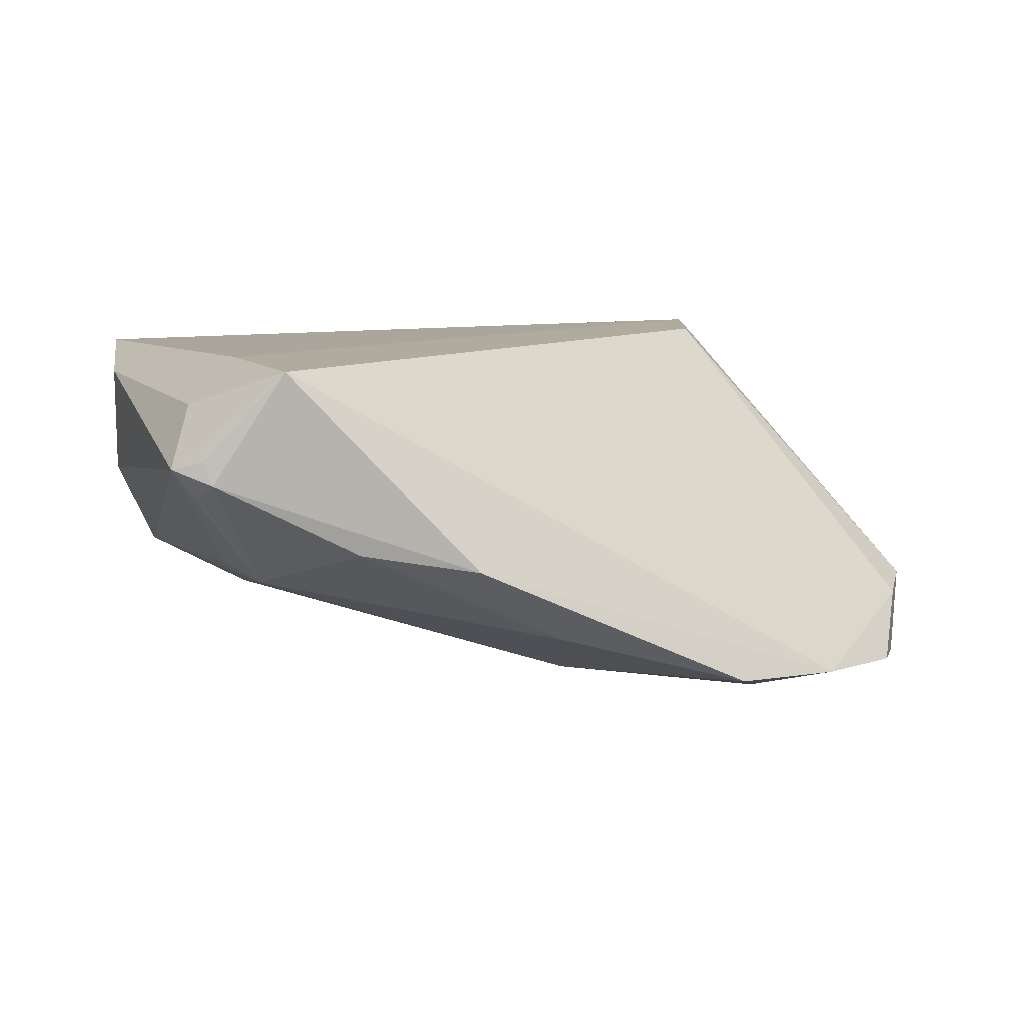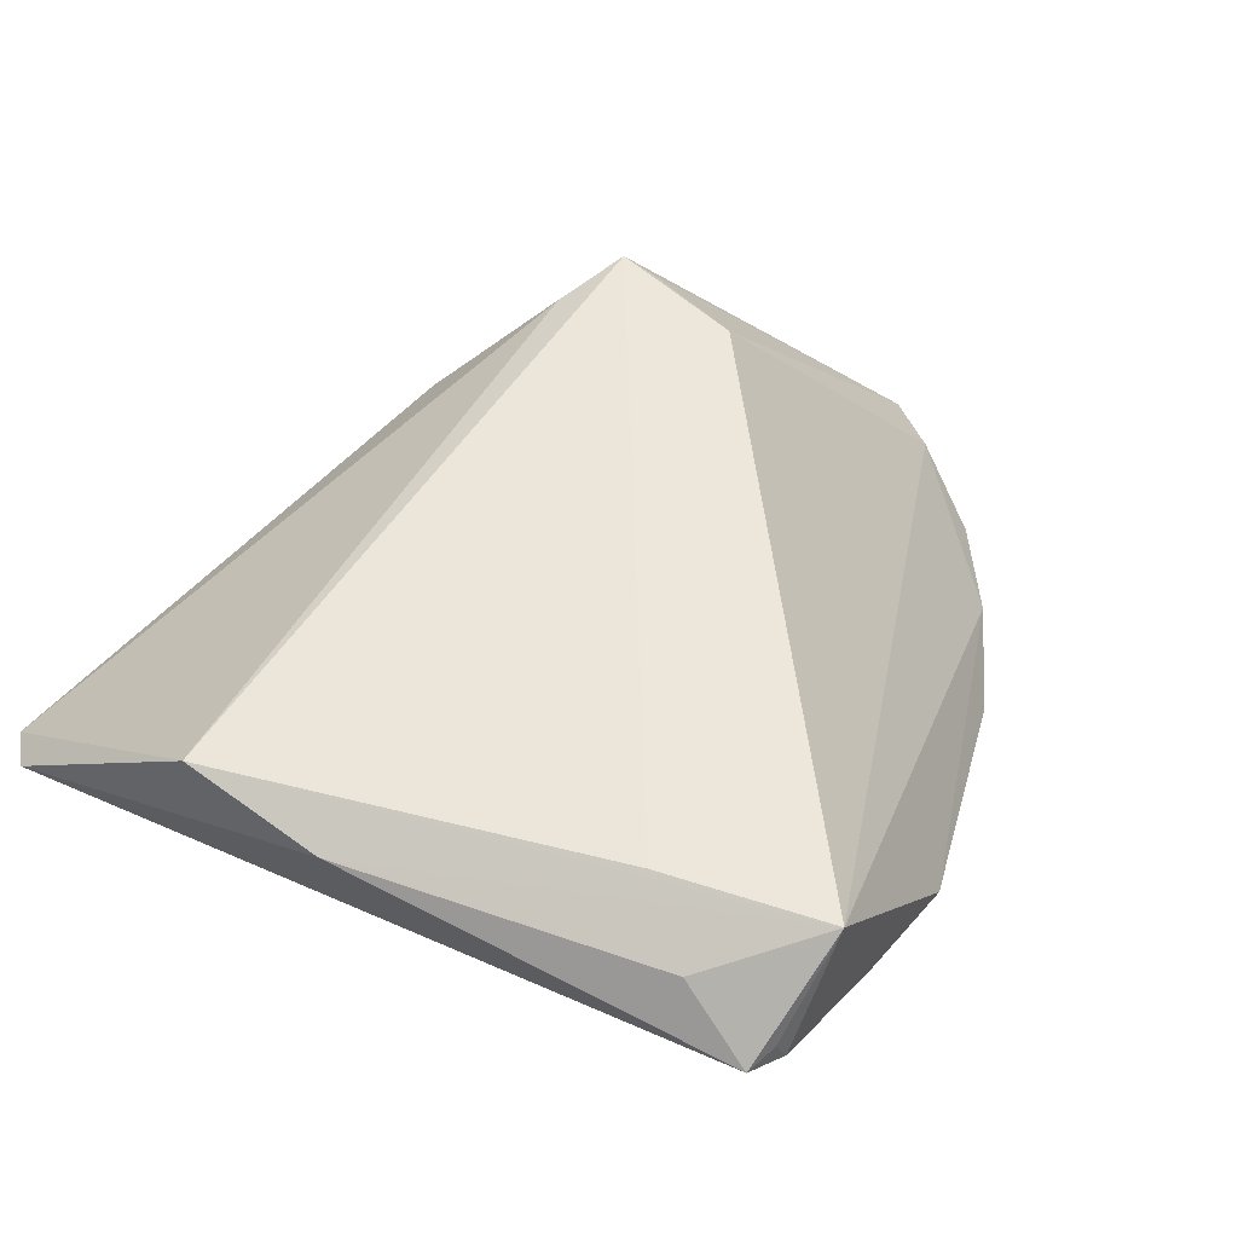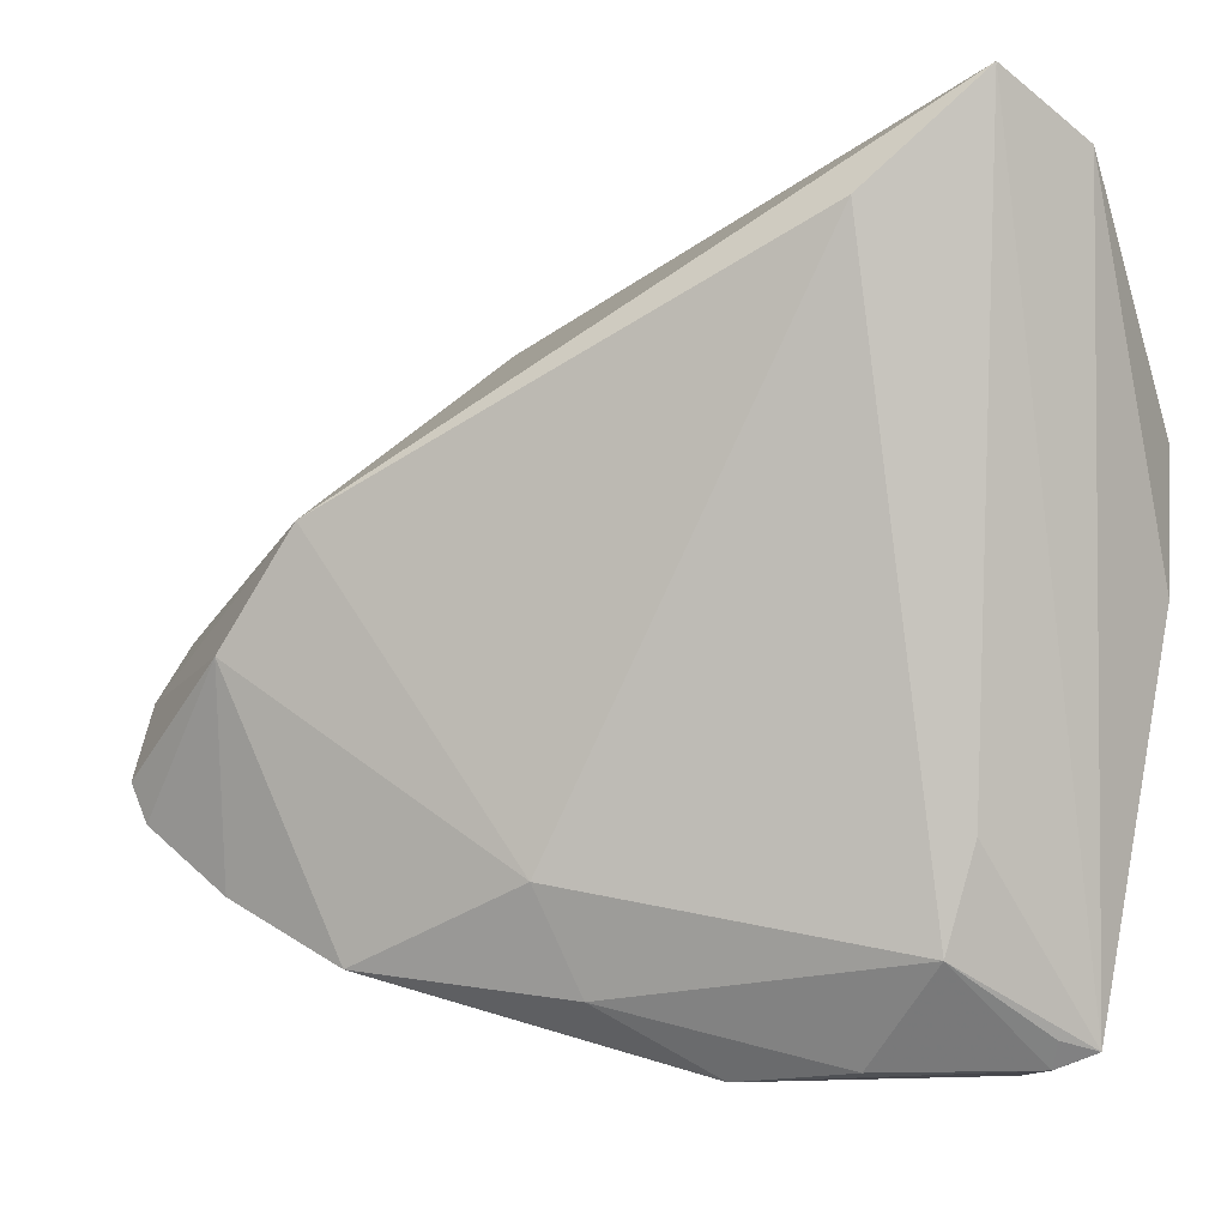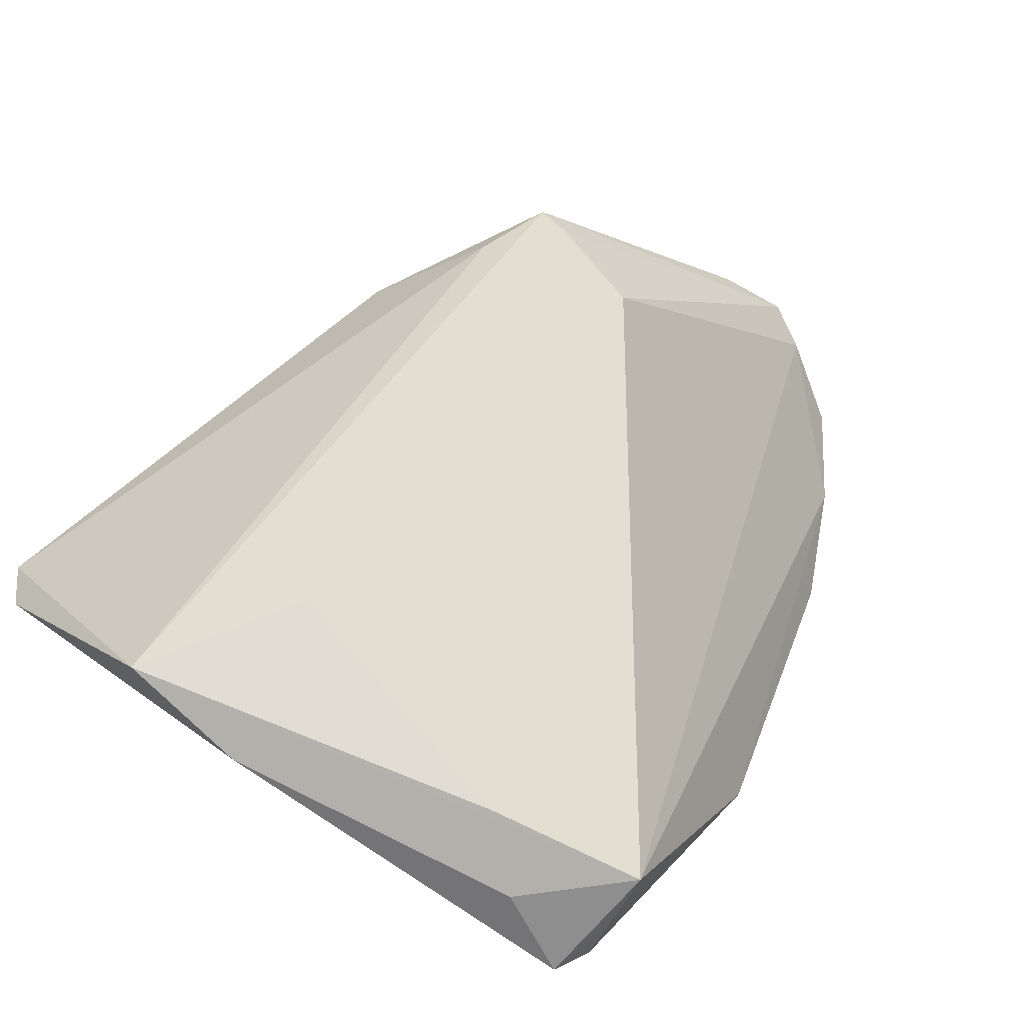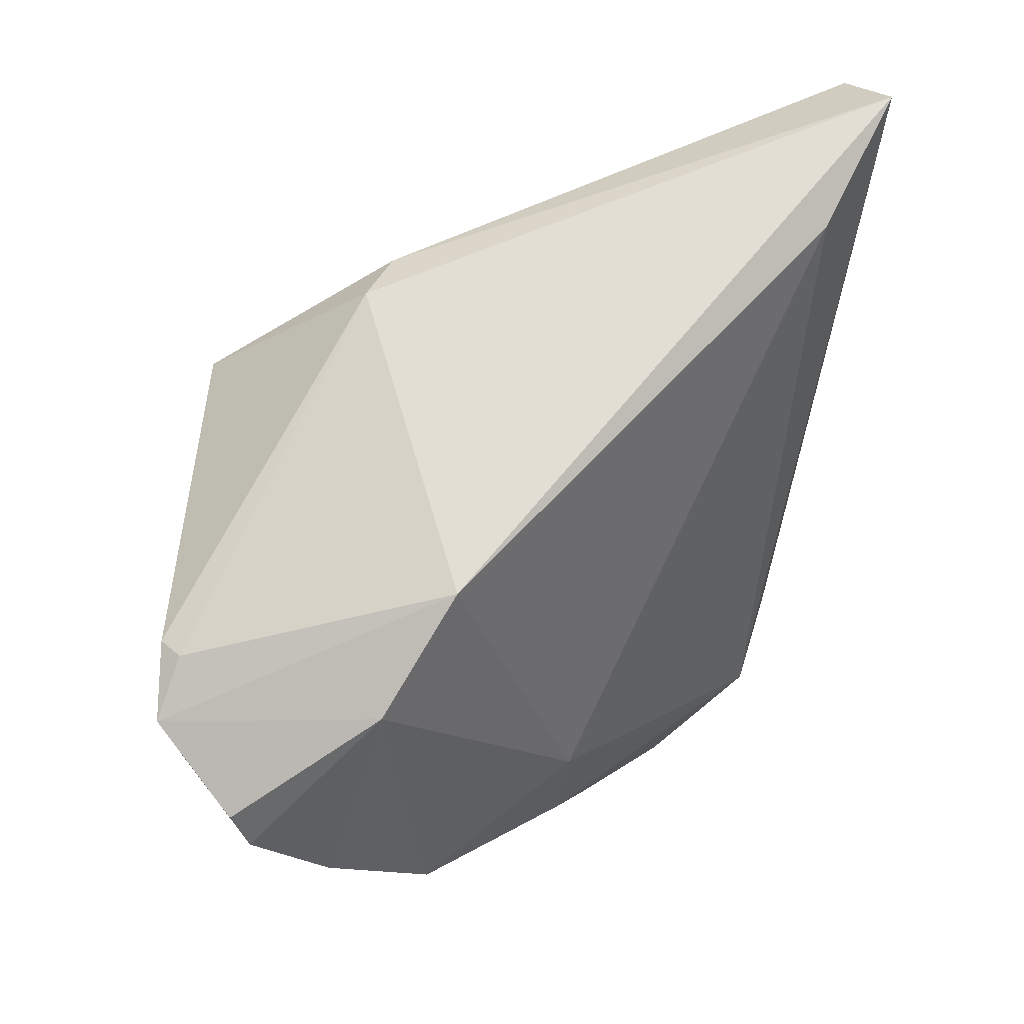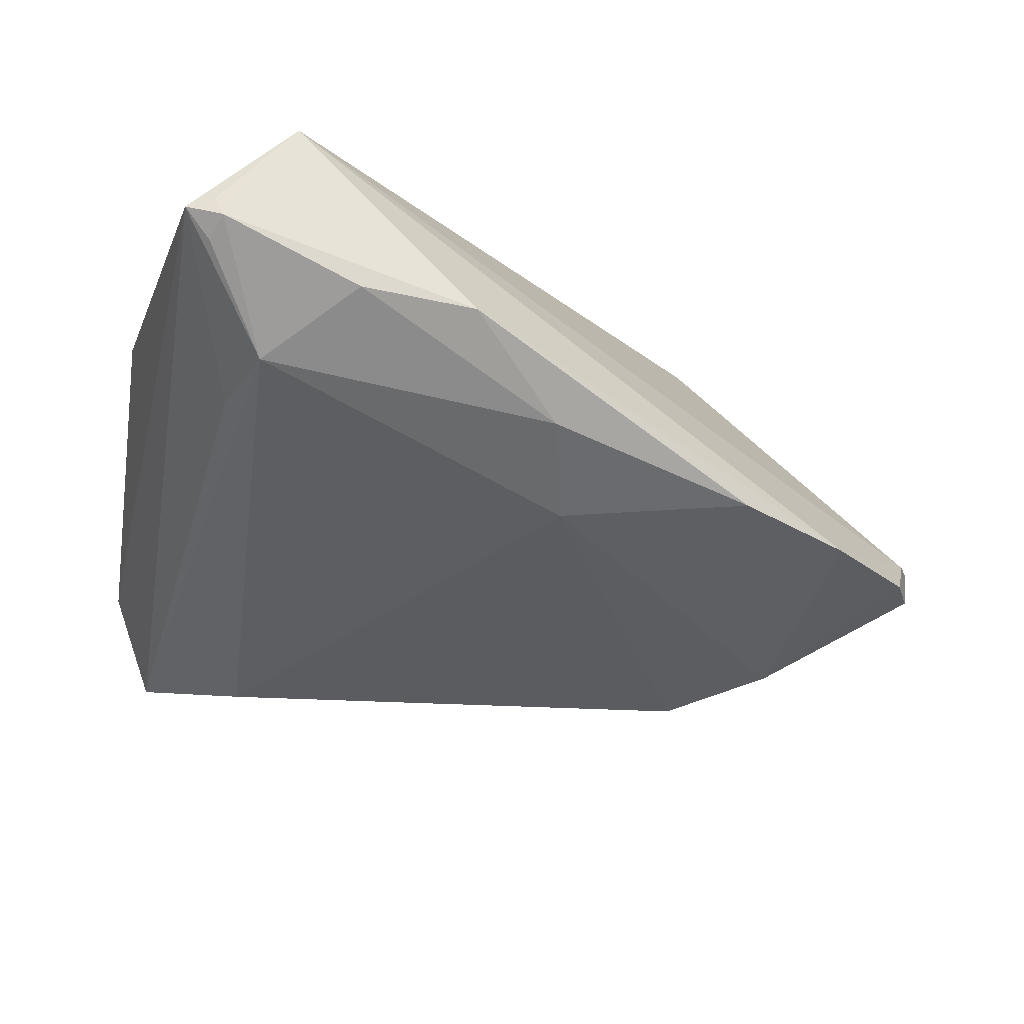
<metadata>
{"format":"obj","ext":"obj","renderer":"f3d","projection":"perspective","resolution":1024,"background":"white","views":[{"elev":9.6,"azim":-10.4,"up":"+Z"},{"elev":52.9,"azim":-56.8,"up":"+Z"},{"elev":-9.0,"azim":-150.5,"up":"+Y"},{"elev":67.4,"azim":-50.6,"up":"+Z"},{"elev":28.9,"azim":147.5,"up":"+Y"},{"elev":-27.1,"azim":-9.8,"up":"+Z"}]}
</metadata>
<code>
v -0.04482 0.01819 0.01991
v 0.01848 0.03411 0.00685
v -0.03096 -0.02745 0.02148
v -0.02464 0.007089 0.02066
v 0.05715 -0.01538 -0.02088
v 0.04101 -0.003868 -0.02785
v -0.036 -0.04279 0.006903
v 0.05488 -0.02004 -0.02088
v 0.03606 0.01909 0.0215
v 0.04466 -0.02793 -0.02033
v -0.04087 0.04846 -0.003881
v -0.02678 0.0372 -0.01868
v -0.03248 -0.02353 -0.004111
v 0.03598 0.01505 0.02083
v 0.05818 0.001668 -0.007846
v 0.05872 -0.01134 -0.0137
v 0.03101 0.009336 -0.02803
v 0.006409 -0.03898 -0.01197
v -0.02633 -0.04625 0.0215
v -0.03674 -0.03513 0.0168
v 0.03057 -0.03559 -0.0191
v -0.03998 0.04969 -0.01382
v -0.0452 0.001474 0.01719
v -0.0452 0.04404 -0.00168
v 0.009039 -0.02732 -0.0182
v -0.03913 -0.04388 0.0105
v 0.0613 -0.005777 -0.01207
v 0.03271 0.002872 0.0215
v 0.02783 0.02252 0.01959
v 0.05729 0.0008592 -0.01062
v -0.0346 -0.04567 0.008736
v -0.01805 -0.04591 0.0002842
v -0.03566 -0.04497 0.01143
v 0.02428 0.03254 0.003207
v -0.02892 -0.03529 -0.004455
v -0.004375 -0.04688 -0.001998
f 27 9 14
f 21 10 36
f 29 1 9
f 31 36 19
f 19 36 10
f 15 9 27
f 15 34 9
f 31 19 33
f 22 34 17
f 6 17 27
f 27 5 6
f 6 10 21
f 32 36 31
f 11 22 24
f 24 1 11
f 1 29 11
f 9 34 2
f 2 29 9
f 2 11 29
f 34 22 2
f 22 11 2
f 3 19 9
f 1 19 3
f 28 14 9
f 9 19 28
f 27 14 28
f 27 17 30
f 30 15 27
f 17 34 30
f 34 15 30
f 12 22 17
f 13 22 35
f 22 12 35
f 31 7 35
f 35 32 31
f 8 6 5
f 10 6 8
f 9 1 4
f 4 3 9
f 1 3 4
f 23 19 1
f 23 20 19
f 23 1 24
f 26 33 19
f 19 20 26
f 20 23 26
f 26 7 31
f 31 33 26
f 26 23 24
f 24 22 26
f 26 22 13
f 13 35 26
f 26 35 7
f 32 35 18
f 21 36 18
f 36 32 18
f 25 6 21
f 21 18 25
f 25 18 35
f 25 35 12
f 17 6 25
f 25 12 17
f 27 28 16
f 16 5 27
f 16 8 5
f 16 28 19
f 16 19 10
f 10 8 16

</code>
